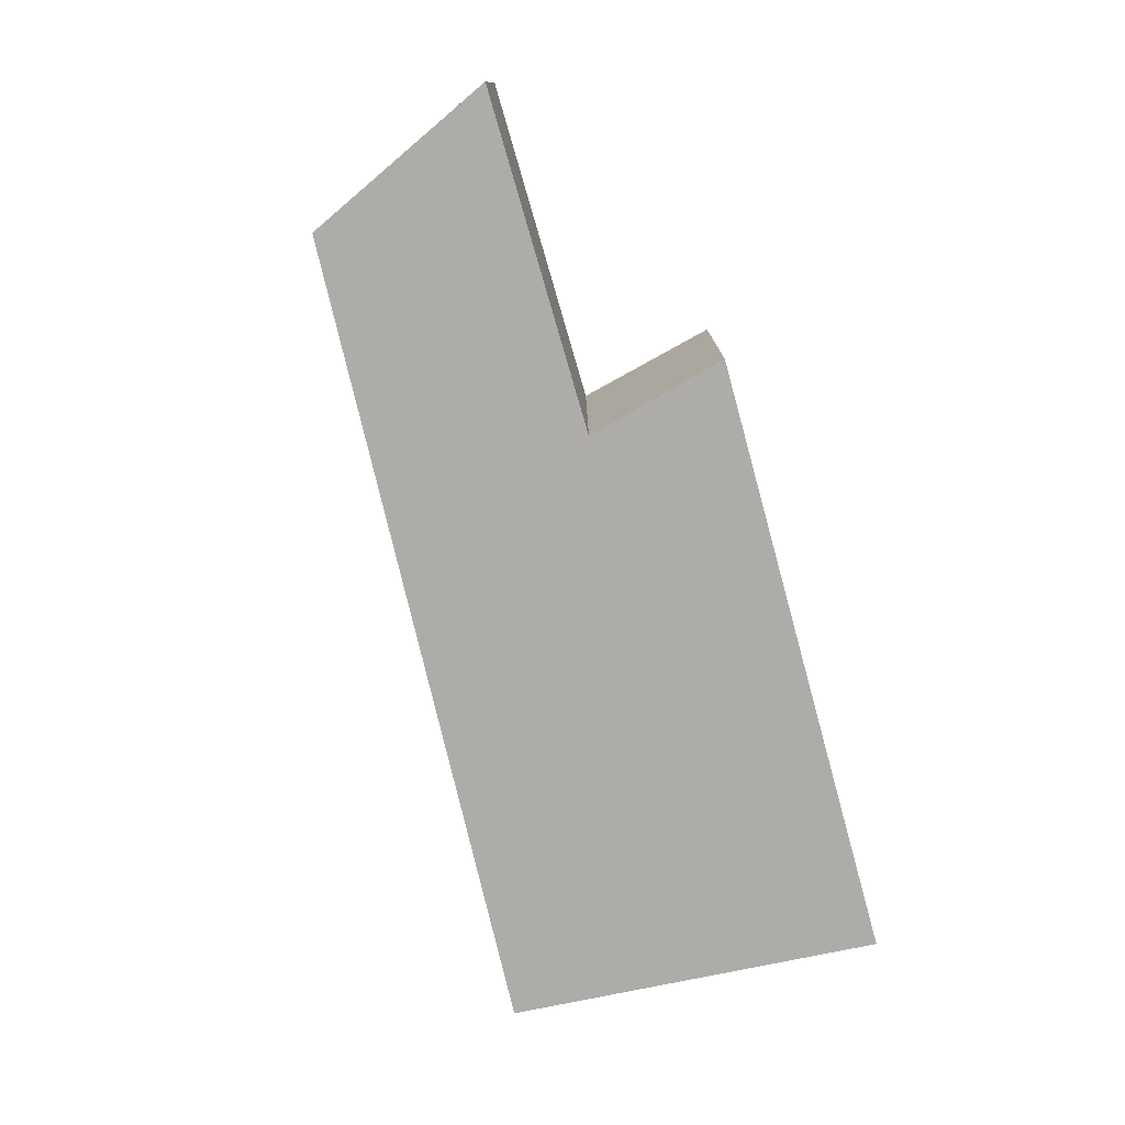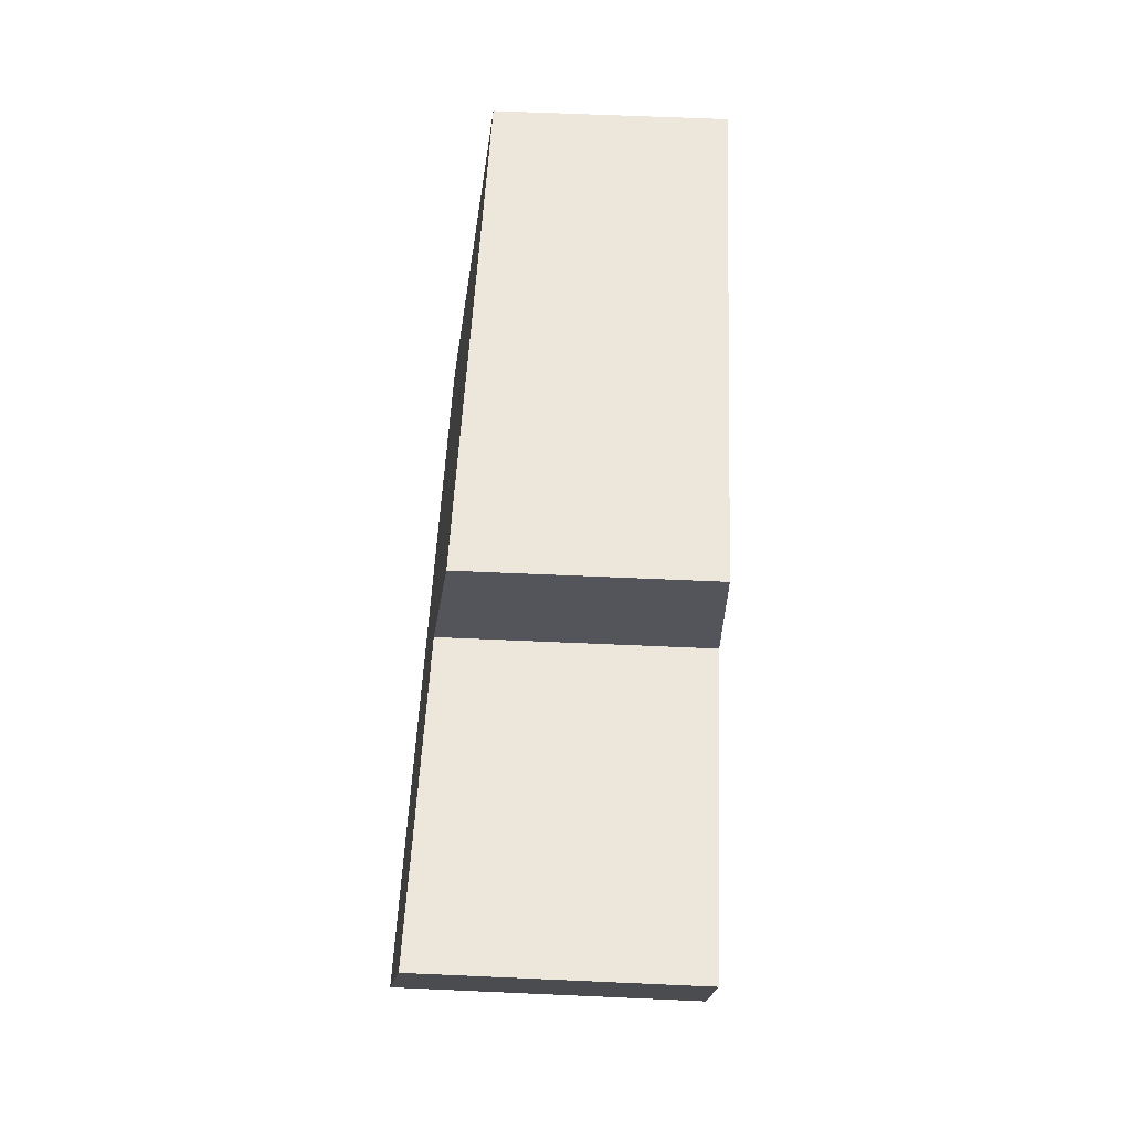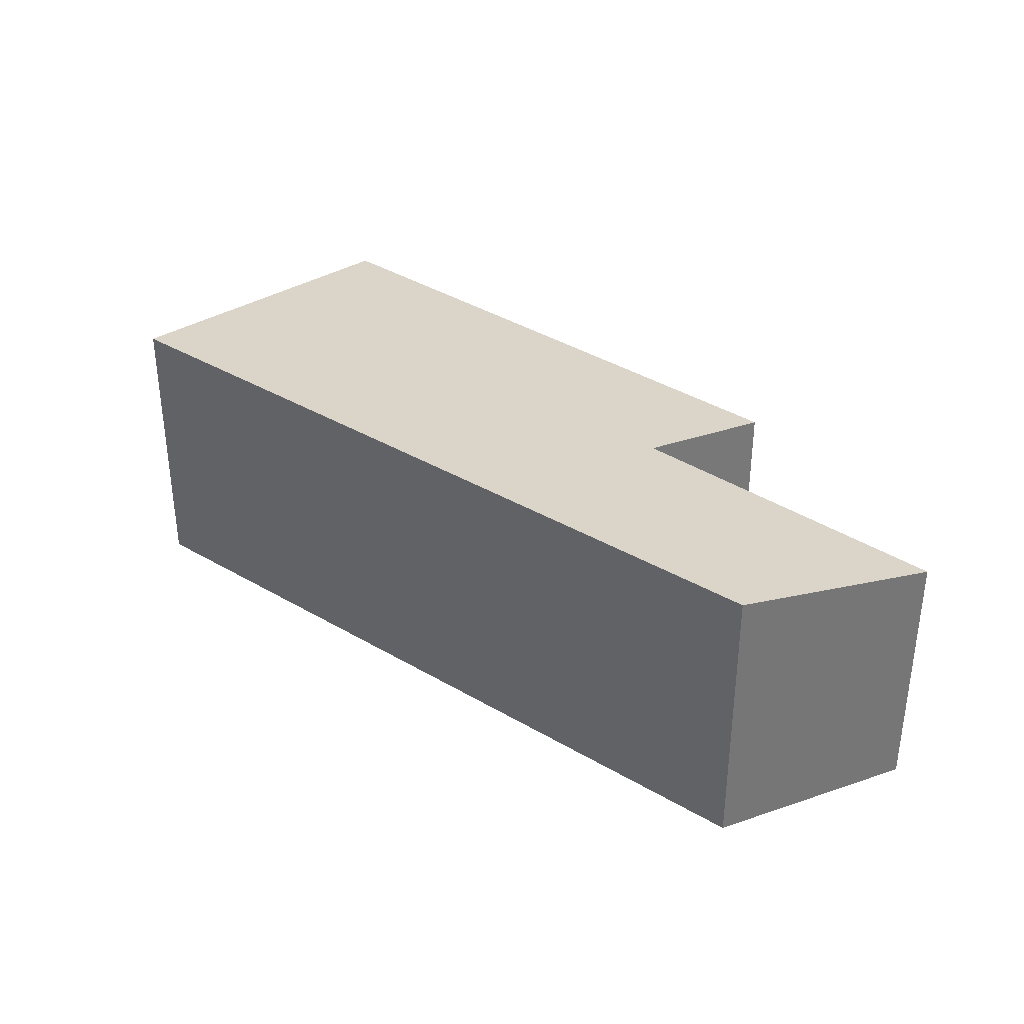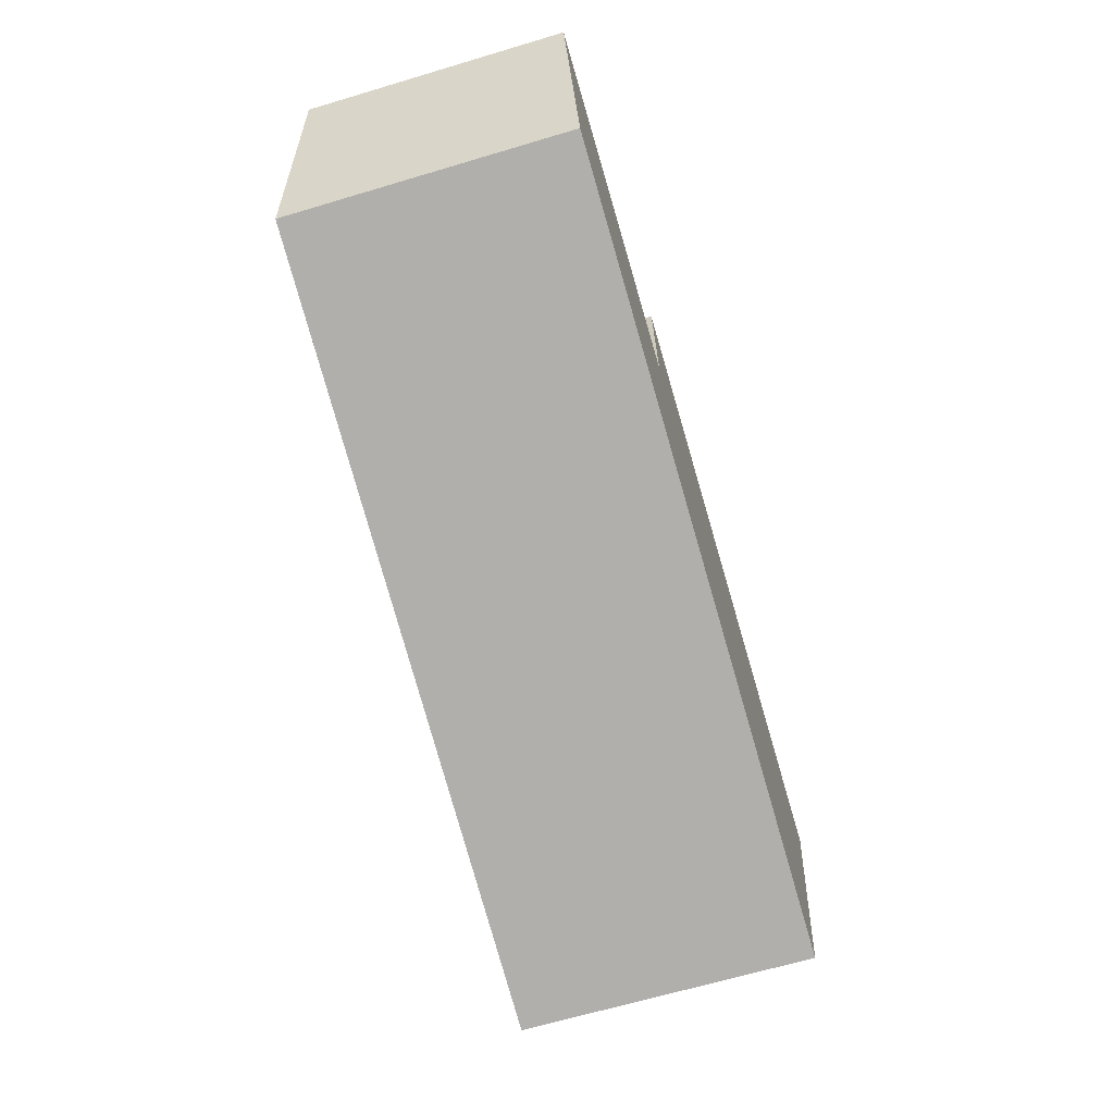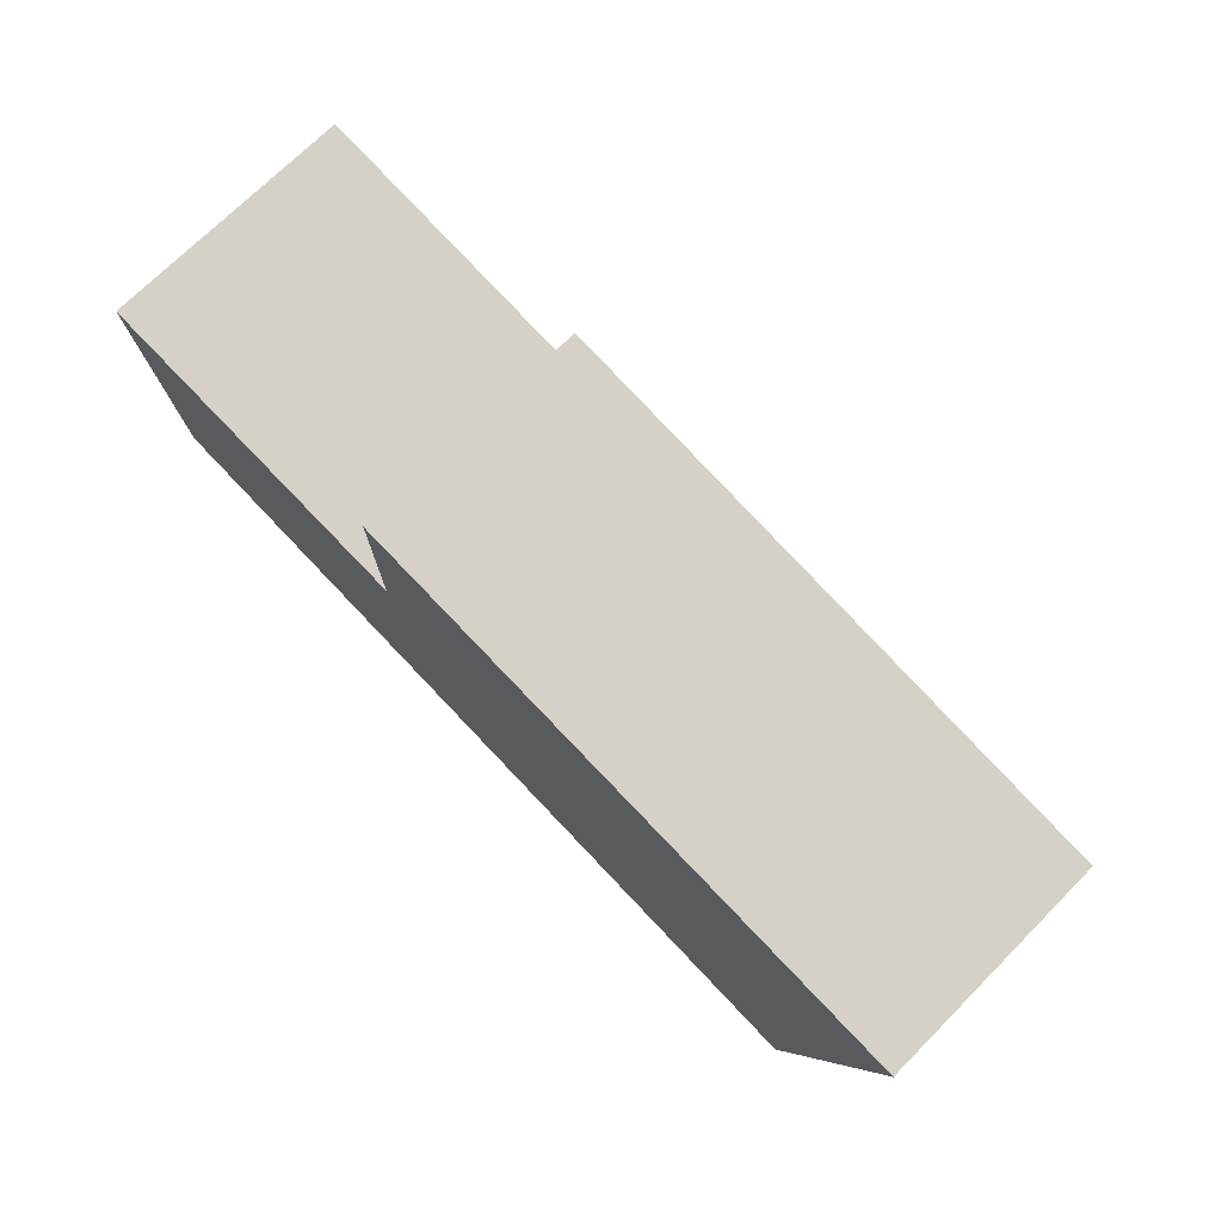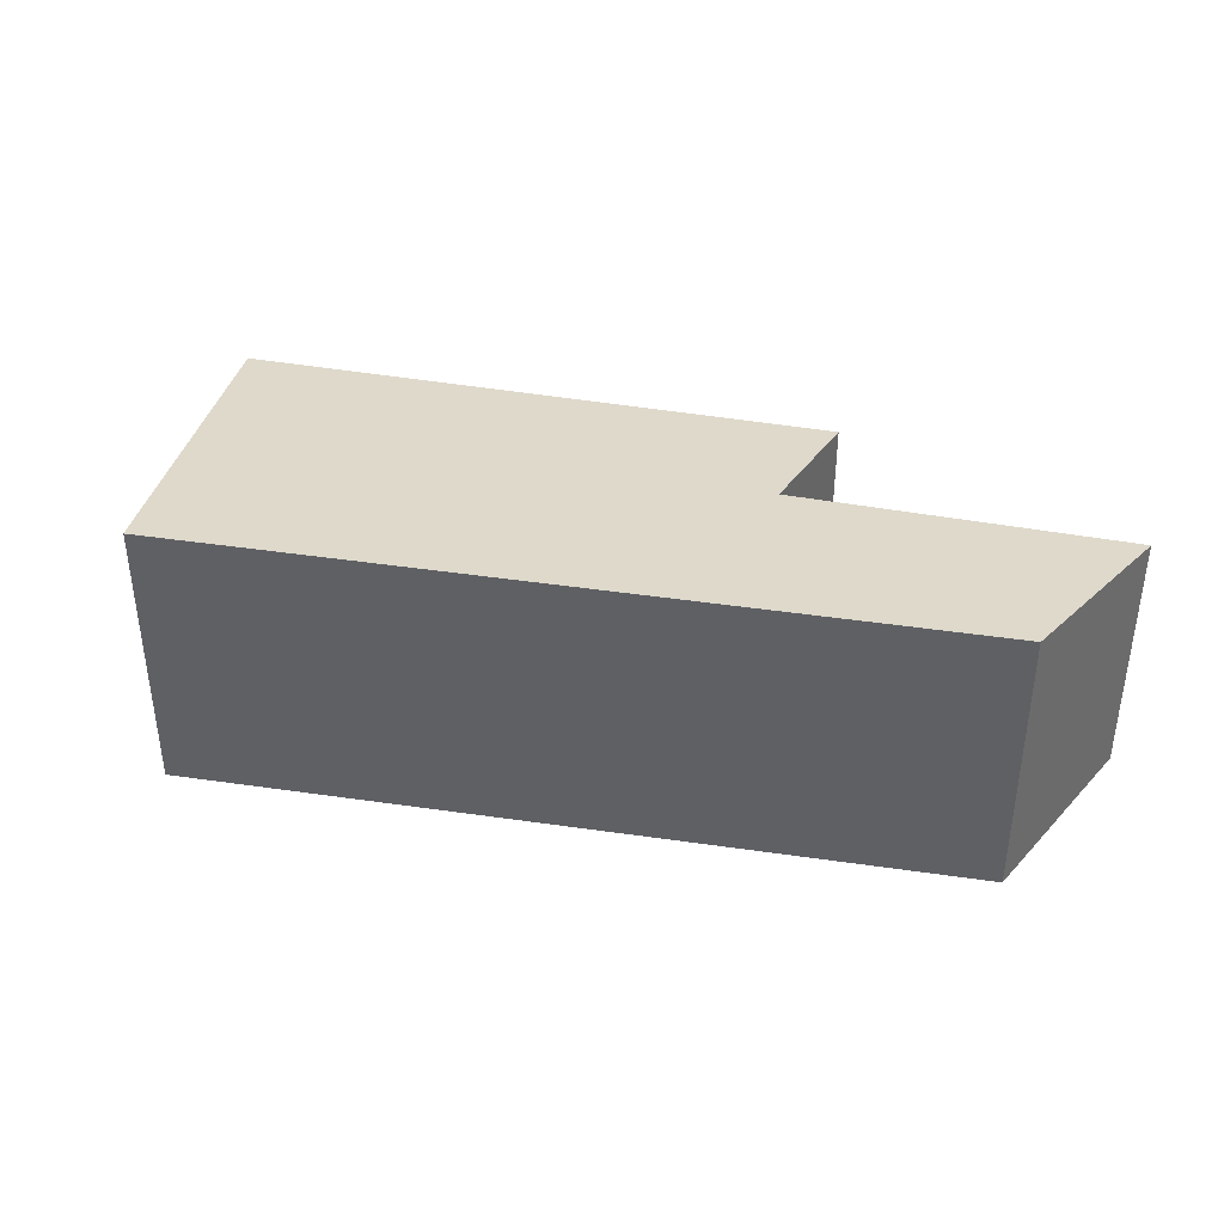
<metadata>
{"format":"obj","ext":"obj","renderer":"f3d","projection":"perspective","resolution":1024,"background":"white","views":[{"elev":-76.9,"azim":-63.2,"up":"+Y"},{"elev":62.0,"azim":-87.4,"up":"+Z"},{"elev":34.6,"azim":-128.0,"up":"+Y"},{"elev":-65.9,"azim":-73.3,"up":"+Z"},{"elev":71.9,"azim":44.9,"up":"+Z"},{"elev":38.9,"azim":-156.0,"up":"+Y"}]}
</metadata>
<code>
v  0 3.811 2.334e-16
v  8.951 4.243 -5.006
v  0.717 4.191 -3.007
v  4.895 3.805 -0.91
v  12.14 4.263 -5.78
v  4.777 3.523 1.238
v  12.18 4.243 -5.637
v  13.56 3.529 -0.524
v  0 0 0
v  4.895 5.572e-17 -0.91
v  13.56 3.209e-17 -0.524
v  4.777 -7.581e-17 1.238
v  0.717 1.841e-16 -3.007
v  12.18 3.452e-16 -5.637
v  12.14 3.539e-16 -5.78
v  8.951 3.065e-16 -5.006
g defaultobject
f 1 2 3
f 2 1 4
f 2 4 5
f 5 4 6
f 5 6 7
f 7 6 8
f 9 4 1
f 4 9 10
f 6 11 8
f 11 6 12
f 10 6 4
f 6 10 12
f 13 1 3
f 1 13 9
f 11 7 8
f 7 11 14
f 7 14 5
f 5 14 15
f 15 2 5
f 2 15 3
f 3 15 16
f 3 16 13
f 13 10 9
f 10 13 16
f 10 11 12
f 11 10 16
f 11 16 15
f 11 15 14

</code>
